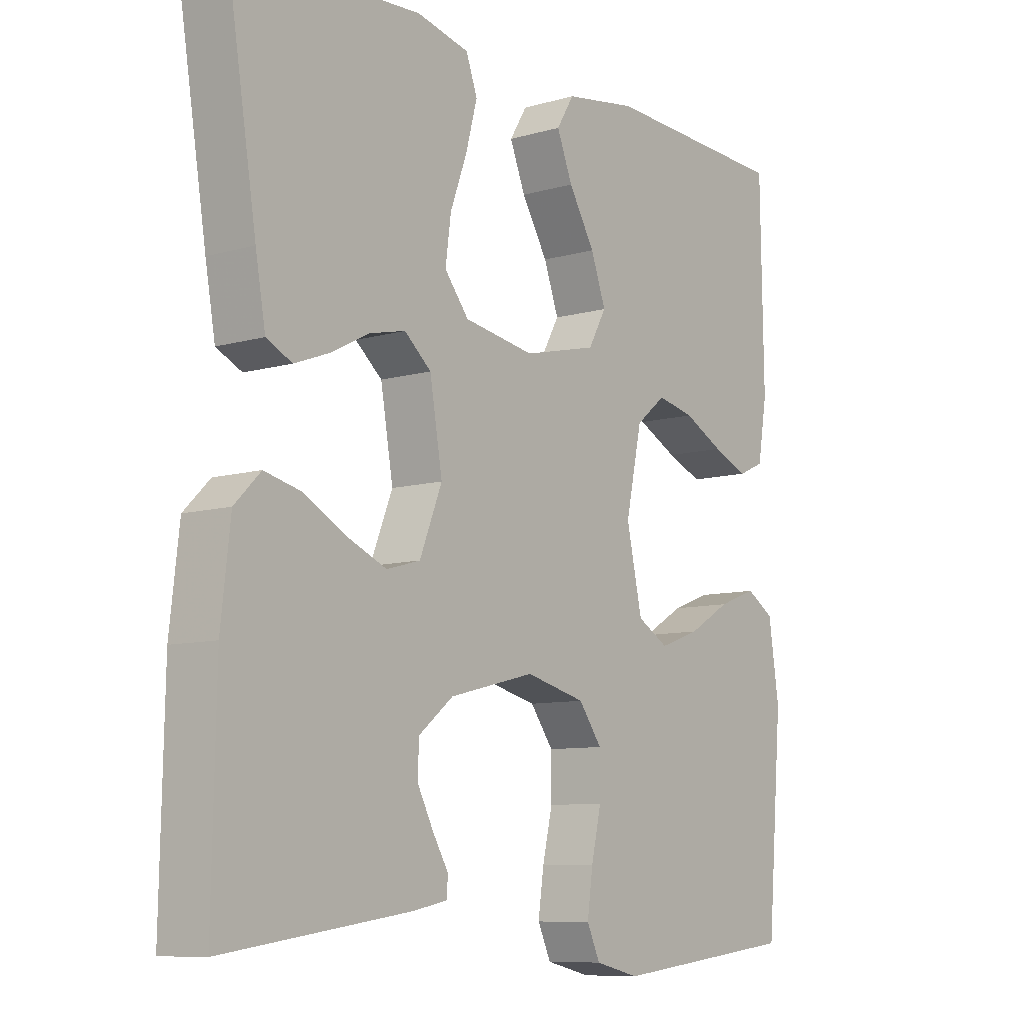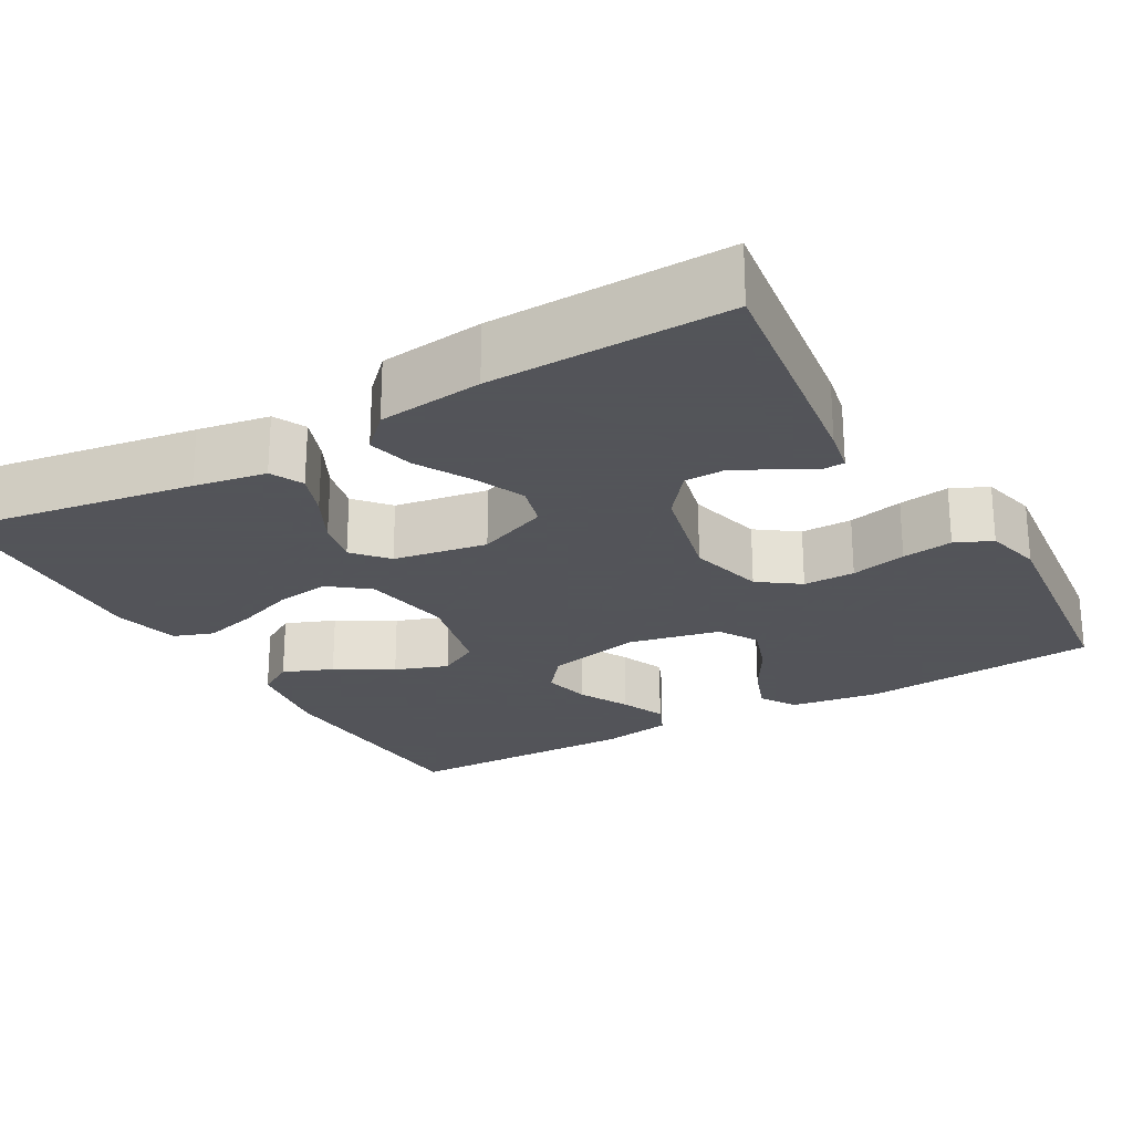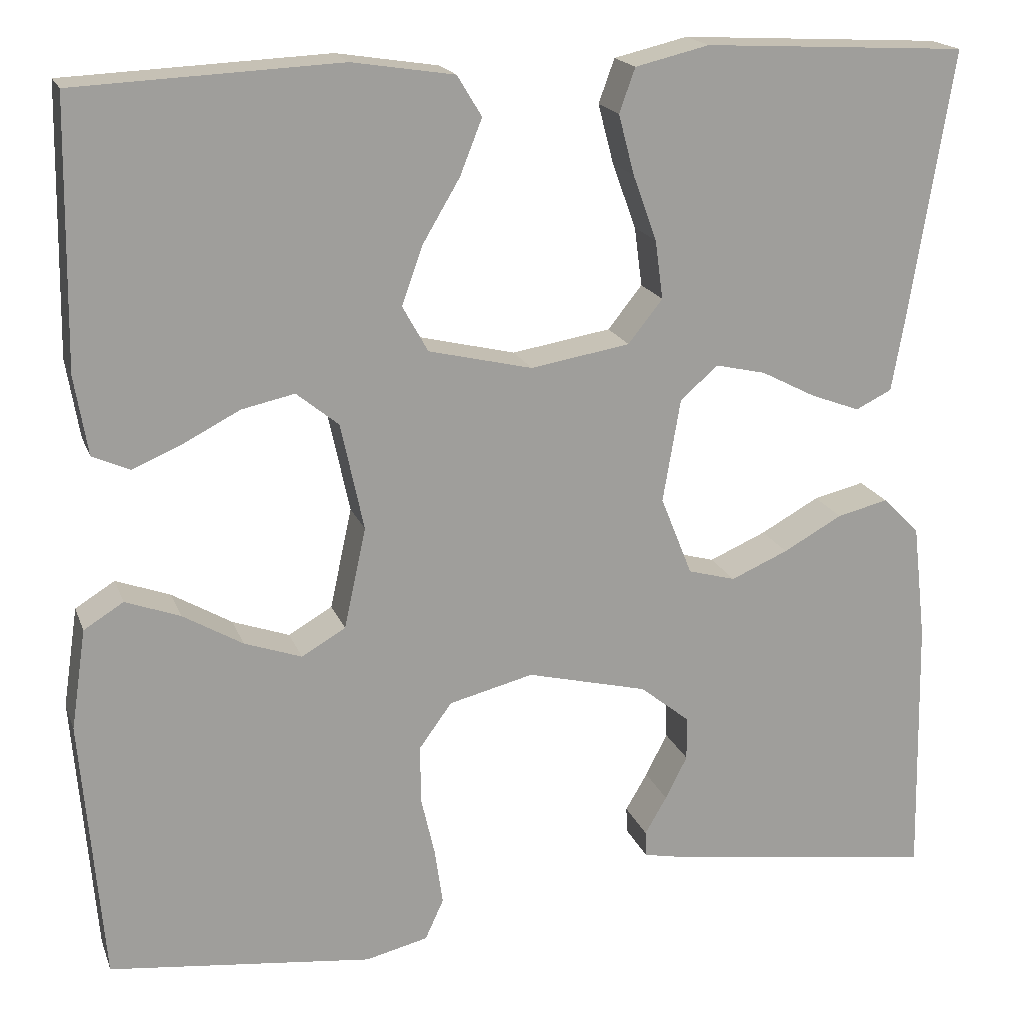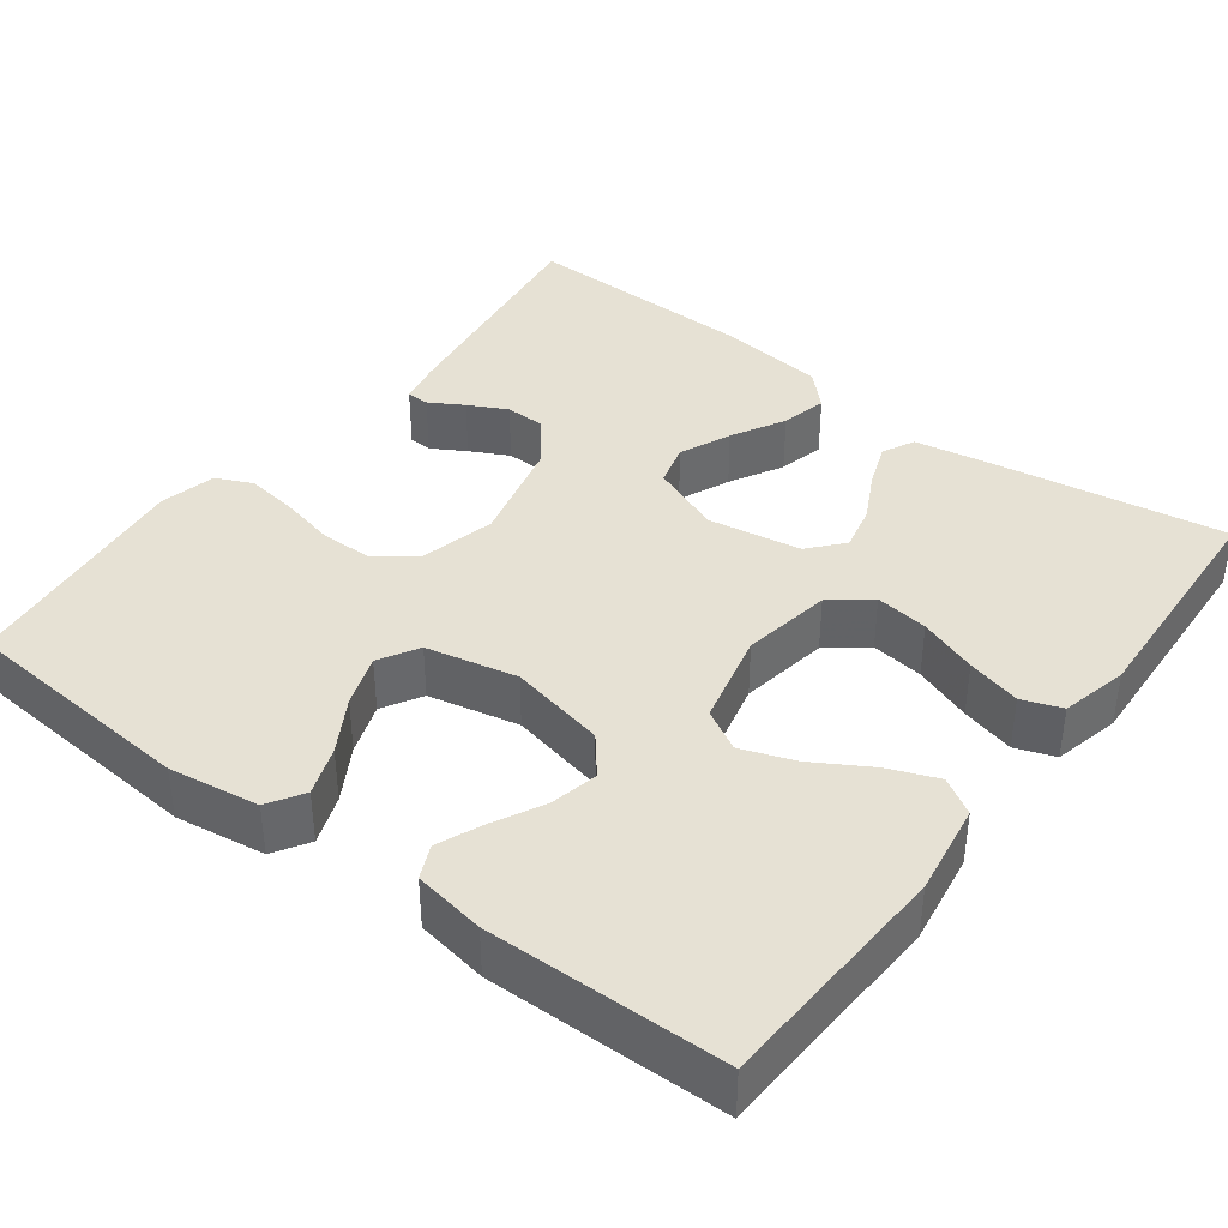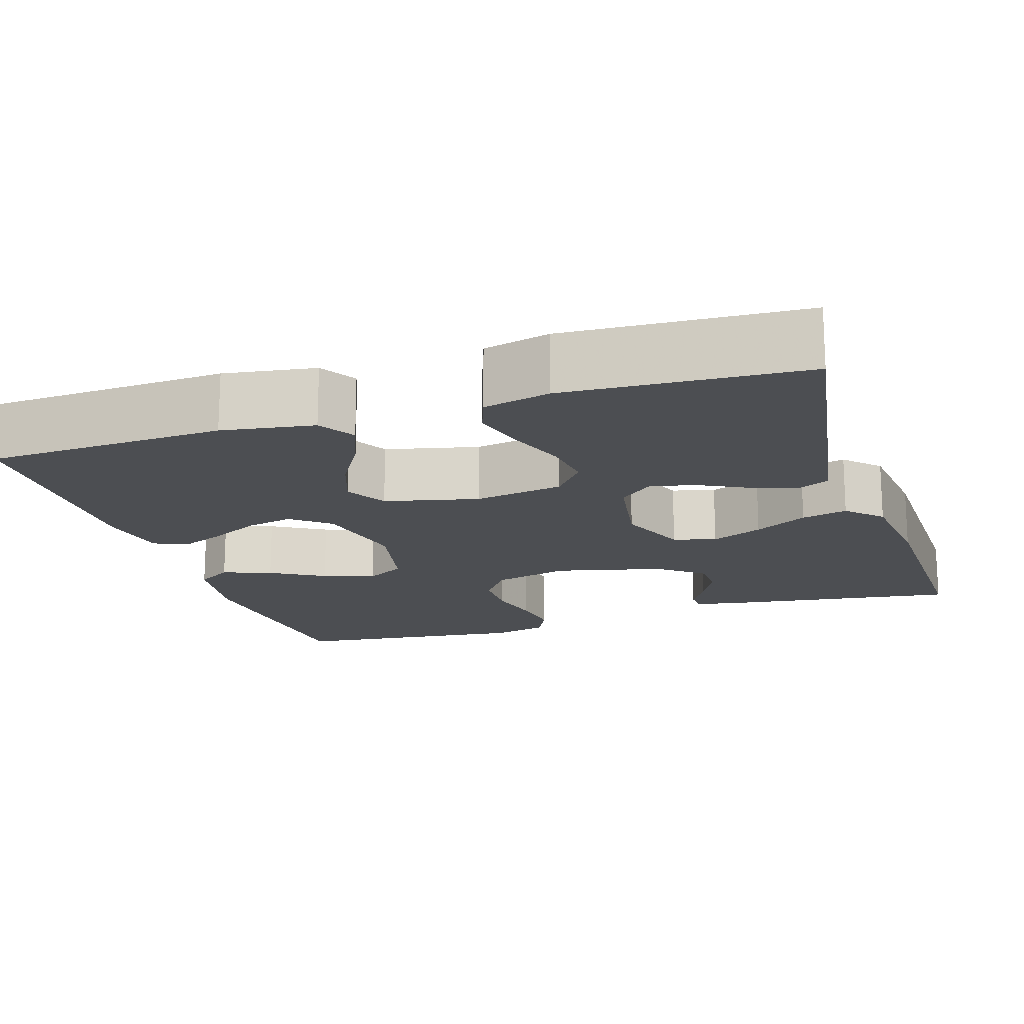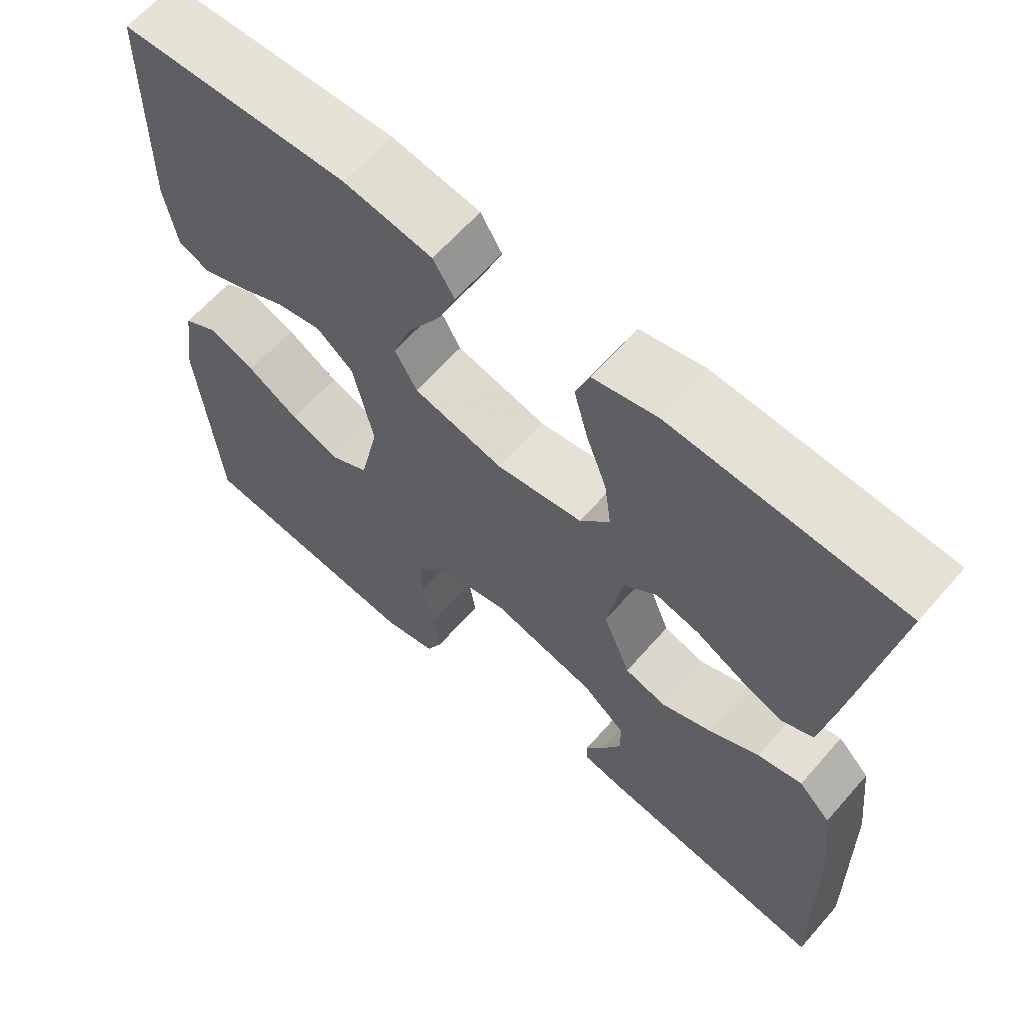
<metadata>
{"format":"obj","ext":"obj","renderer":"f3d","projection":"perspective","resolution":1024,"background":"white","views":[{"elev":-8.9,"azim":127.7,"up":"+Z"},{"elev":-23.9,"azim":119.9,"up":"+Y"},{"elev":18.4,"azim":-16.6,"up":"+Z"},{"elev":39.3,"azim":-53.0,"up":"+Y"},{"elev":-16.8,"azim":17.8,"up":"+Y"},{"elev":63.4,"azim":41.2,"up":"+Z"}]}
</metadata>
<code>
v -0.5 0.07 -0.5
v -0.525 0.07 -0.2
v -0.508 0.07 -0.086
v -0.463 0.07 -0.058
v -0.401 0.07 -0.081
v -0.333 0.07 -0.121
v -0.268 0.07 -0.144
v -0.218 0.07 -0.115
v -0.193 0.07 0
v -0.219 0.07 0.122
v -0.267 0.07 0.161
v -0.327 0.07 0.148
v -0.391 0.07 0.115
v -0.448 0.07 0.091
v -0.49 0.07 0.11
v -0.505 0.07 0.2
v -0.5 0.07 0.5
v -0.2 0.07 0.514
v -0.084 0.07 0.496
v -0.056 0.07 0.45
v -0.081 0.07 0.387
v -0.123 0.07 0.316
v -0.147 0.07 0.249
v -0.118 0.07 0.197
v 0 0.07 0.169
v 0.113 0.07 0.188
v 0.152 0.07 0.237
v 0.143 0.07 0.304
v 0.116 0.07 0.378
v 0.098 0.07 0.446
v 0.116 0.07 0.496
v 0.2 0.07 0.516
v 0.5 0.07 0.5
v 0.452 0.07 0.2
v 0.436 0.07 0.109
v 0.395 0.07 0.089
v 0.339 0.07 0.11
v 0.277 0.07 0.142
v 0.22 0.07 0.155
v 0.177 0.07 0.118
v 0.157 0.07 0
v 0.193 0.07 -0.09
v 0.247 0.07 -0.105
v 0.312 0.07 -0.077
v 0.379 0.07 -0.04
v 0.437 0.07 -0.026
v 0.479 0.07 -0.068
v 0.494 0.07 -0.2
v 0.5 0.07 -0.5
v 0.2 0.07 -0.458
v 0.145 0.07 -0.447
v 0.144 0.07 -0.418
v 0.169 0.07 -0.375
v 0.194 0.07 -0.326
v 0.193 0.07 -0.276
v 0.137 0.07 -0.231
v 0 0.07 -0.197
v -0.096 0.07 -0.221
v -0.133 0.07 -0.272
v -0.133 0.07 -0.337
v -0.117 0.07 -0.407
v -0.108 0.07 -0.471
v -0.129 0.07 -0.517
v -0.2 0.07 -0.534
v -0.5 0 -0.5
v -0.525 0 -0.2
v -0.508 0 -0.086
v -0.463 0 -0.058
v -0.401 0 -0.081
v -0.333 0 -0.121
v -0.268 0 -0.144
v -0.218 0 -0.115
v -0.193 0 0
v -0.219 0 0.122
v -0.267 0 0.161
v -0.327 0 0.148
v -0.391 0 0.115
v -0.448 0 0.091
v -0.49 0 0.11
v -0.505 0 0.2
v -0.5 0 0.5
v -0.2 0 0.514
v -0.084 0 0.496
v -0.056 0 0.45
v -0.081 0 0.387
v -0.123 0 0.316
v -0.147 0 0.249
v -0.118 0 0.197
v 0 0 0.169
v 0.113 0 0.188
v 0.152 0 0.237
v 0.143 0 0.304
v 0.116 0 0.378
v 0.098 0 0.446
v 0.116 0 0.496
v 0.2 0 0.516
v 0.5 0 0.5
v 0.452 0 0.2
v 0.436 0 0.109
v 0.395 0 0.089
v 0.339 0 0.11
v 0.277 0 0.142
v 0.22 0 0.155
v 0.177 0 0.118
v 0.157 0 0
v 0.193 0 -0.09
v 0.247 0 -0.105
v 0.312 0 -0.077
v 0.379 0 -0.04
v 0.437 0 -0.026
v 0.479 0 -0.068
v 0.494 0 -0.2
v 0.5 0 -0.5
v 0.2 0 -0.458
v 0.145 0 -0.447
v 0.144 0 -0.418
v 0.169 0 -0.375
v 0.194 0 -0.326
v 0.193 0 -0.276
v 0.137 0 -0.231
v 0 0 -0.197
v -0.096 0 -0.221
v -0.133 0 -0.272
v -0.133 0 -0.337
v -0.117 0 -0.407
v -0.108 0 -0.471
v -0.129 0 -0.517
v -0.2 0 -0.534
f 4 5 6
f 3 4 6
f 2 3 6
f 1 2 6
f 64 1 6
f 63 64 6
f 62 63 6
f 61 62 6
f 60 61 6
f 59 60 6 7
f 58 59 7 8
f 57 58 8 9
f 56 57 9 10
f 55 56 10
f 51 52 53
f 50 51 53
f 49 50 53
f 48 49 53
f 47 48 53
f 46 47 53
f 45 46 53
f 45 53 54
f 44 45 54 55
f 36 37 38
f 35 36 38
f 34 35 38
f 33 34 38
f 32 33 38
f 31 32 38
f 30 31 38
f 29 30 38
f 28 29 38
f 27 28 38 39
f 26 27 39 40
f 20 21 22
f 19 20 22
f 18 19 22
f 17 18 22
f 16 17 22
f 15 16 22
f 14 15 22
f 13 14 22
f 12 13 22
f 11 12 22 23
f 10 11 23 24
f 43 44 55
f 42 43 55
f 10 24 25
f 55 10 25
f 42 55 25
f 41 42 25
f 25 26 40 41
f 70 69 68
f 70 68 67
f 70 67 66
f 70 66 65
f 70 65 128
f 70 128 127
f 70 127 126
f 70 126 125
f 70 125 124
f 71 70 124 123
f 72 71 123 122
f 73 72 122 121
f 74 73 121 120
f 74 120 119
f 117 116 115
f 117 115 114
f 117 114 113
f 117 113 112
f 117 112 111
f 117 111 110
f 117 110 109
f 118 117 109
f 119 118 109 108
f 102 101 100
f 102 100 99
f 102 99 98
f 102 98 97
f 102 97 96
f 102 96 95
f 102 95 94
f 102 94 93
f 102 93 92
f 103 102 92 91
f 104 103 91 90
f 86 85 84
f 86 84 83
f 86 83 82
f 86 82 81
f 86 81 80
f 86 80 79
f 86 79 78
f 86 78 77
f 86 77 76
f 87 86 76 75
f 88 87 75 74
f 119 108 107
f 119 107 106
f 89 88 74
f 89 74 119
f 89 119 106
f 89 106 105
f 105 104 90 89
f 1 65 66 2
f 2 66 67 3
f 3 67 68 4
f 4 68 69 5
f 5 69 70 6
f 6 70 71 7
f 7 71 72 8
f 8 72 73 9
f 9 73 74 10
f 10 74 75 11
f 11 75 76 12
f 12 76 77 13
f 13 77 78 14
f 14 78 79 15
f 15 79 80 16
f 16 80 81 17
f 17 81 82 18
f 18 82 83 19
f 19 83 84 20
f 20 84 85 21
f 21 85 86 22
f 22 86 87 23
f 23 87 88 24
f 24 88 89 25
f 25 89 90 26
f 26 90 91 27
f 27 91 92 28
f 28 92 93 29
f 29 93 94 30
f 30 94 95 31
f 31 95 96 32
f 32 96 97 33
f 33 97 98 34
f 34 98 99 35
f 35 99 100 36
f 36 100 101 37
f 37 101 102 38
f 38 102 103 39
f 39 103 104 40
f 40 104 105 41
f 41 105 106 42
f 42 106 107 43
f 43 107 108 44
f 44 108 109 45
f 45 109 110 46
f 46 110 111 47
f 47 111 112 48
f 48 112 113 49
f 49 113 114 50
f 50 114 115 51
f 51 115 116 52
f 52 116 117 53
f 53 117 118 54
f 54 118 119 55
f 55 119 120 56
f 56 120 121 57
f 57 121 122 58
f 58 122 123 59
f 59 123 124 60
f 60 124 125 61
f 61 125 126 62
f 62 126 127 63
f 63 127 128 64
f 64 128 65 1

</code>
